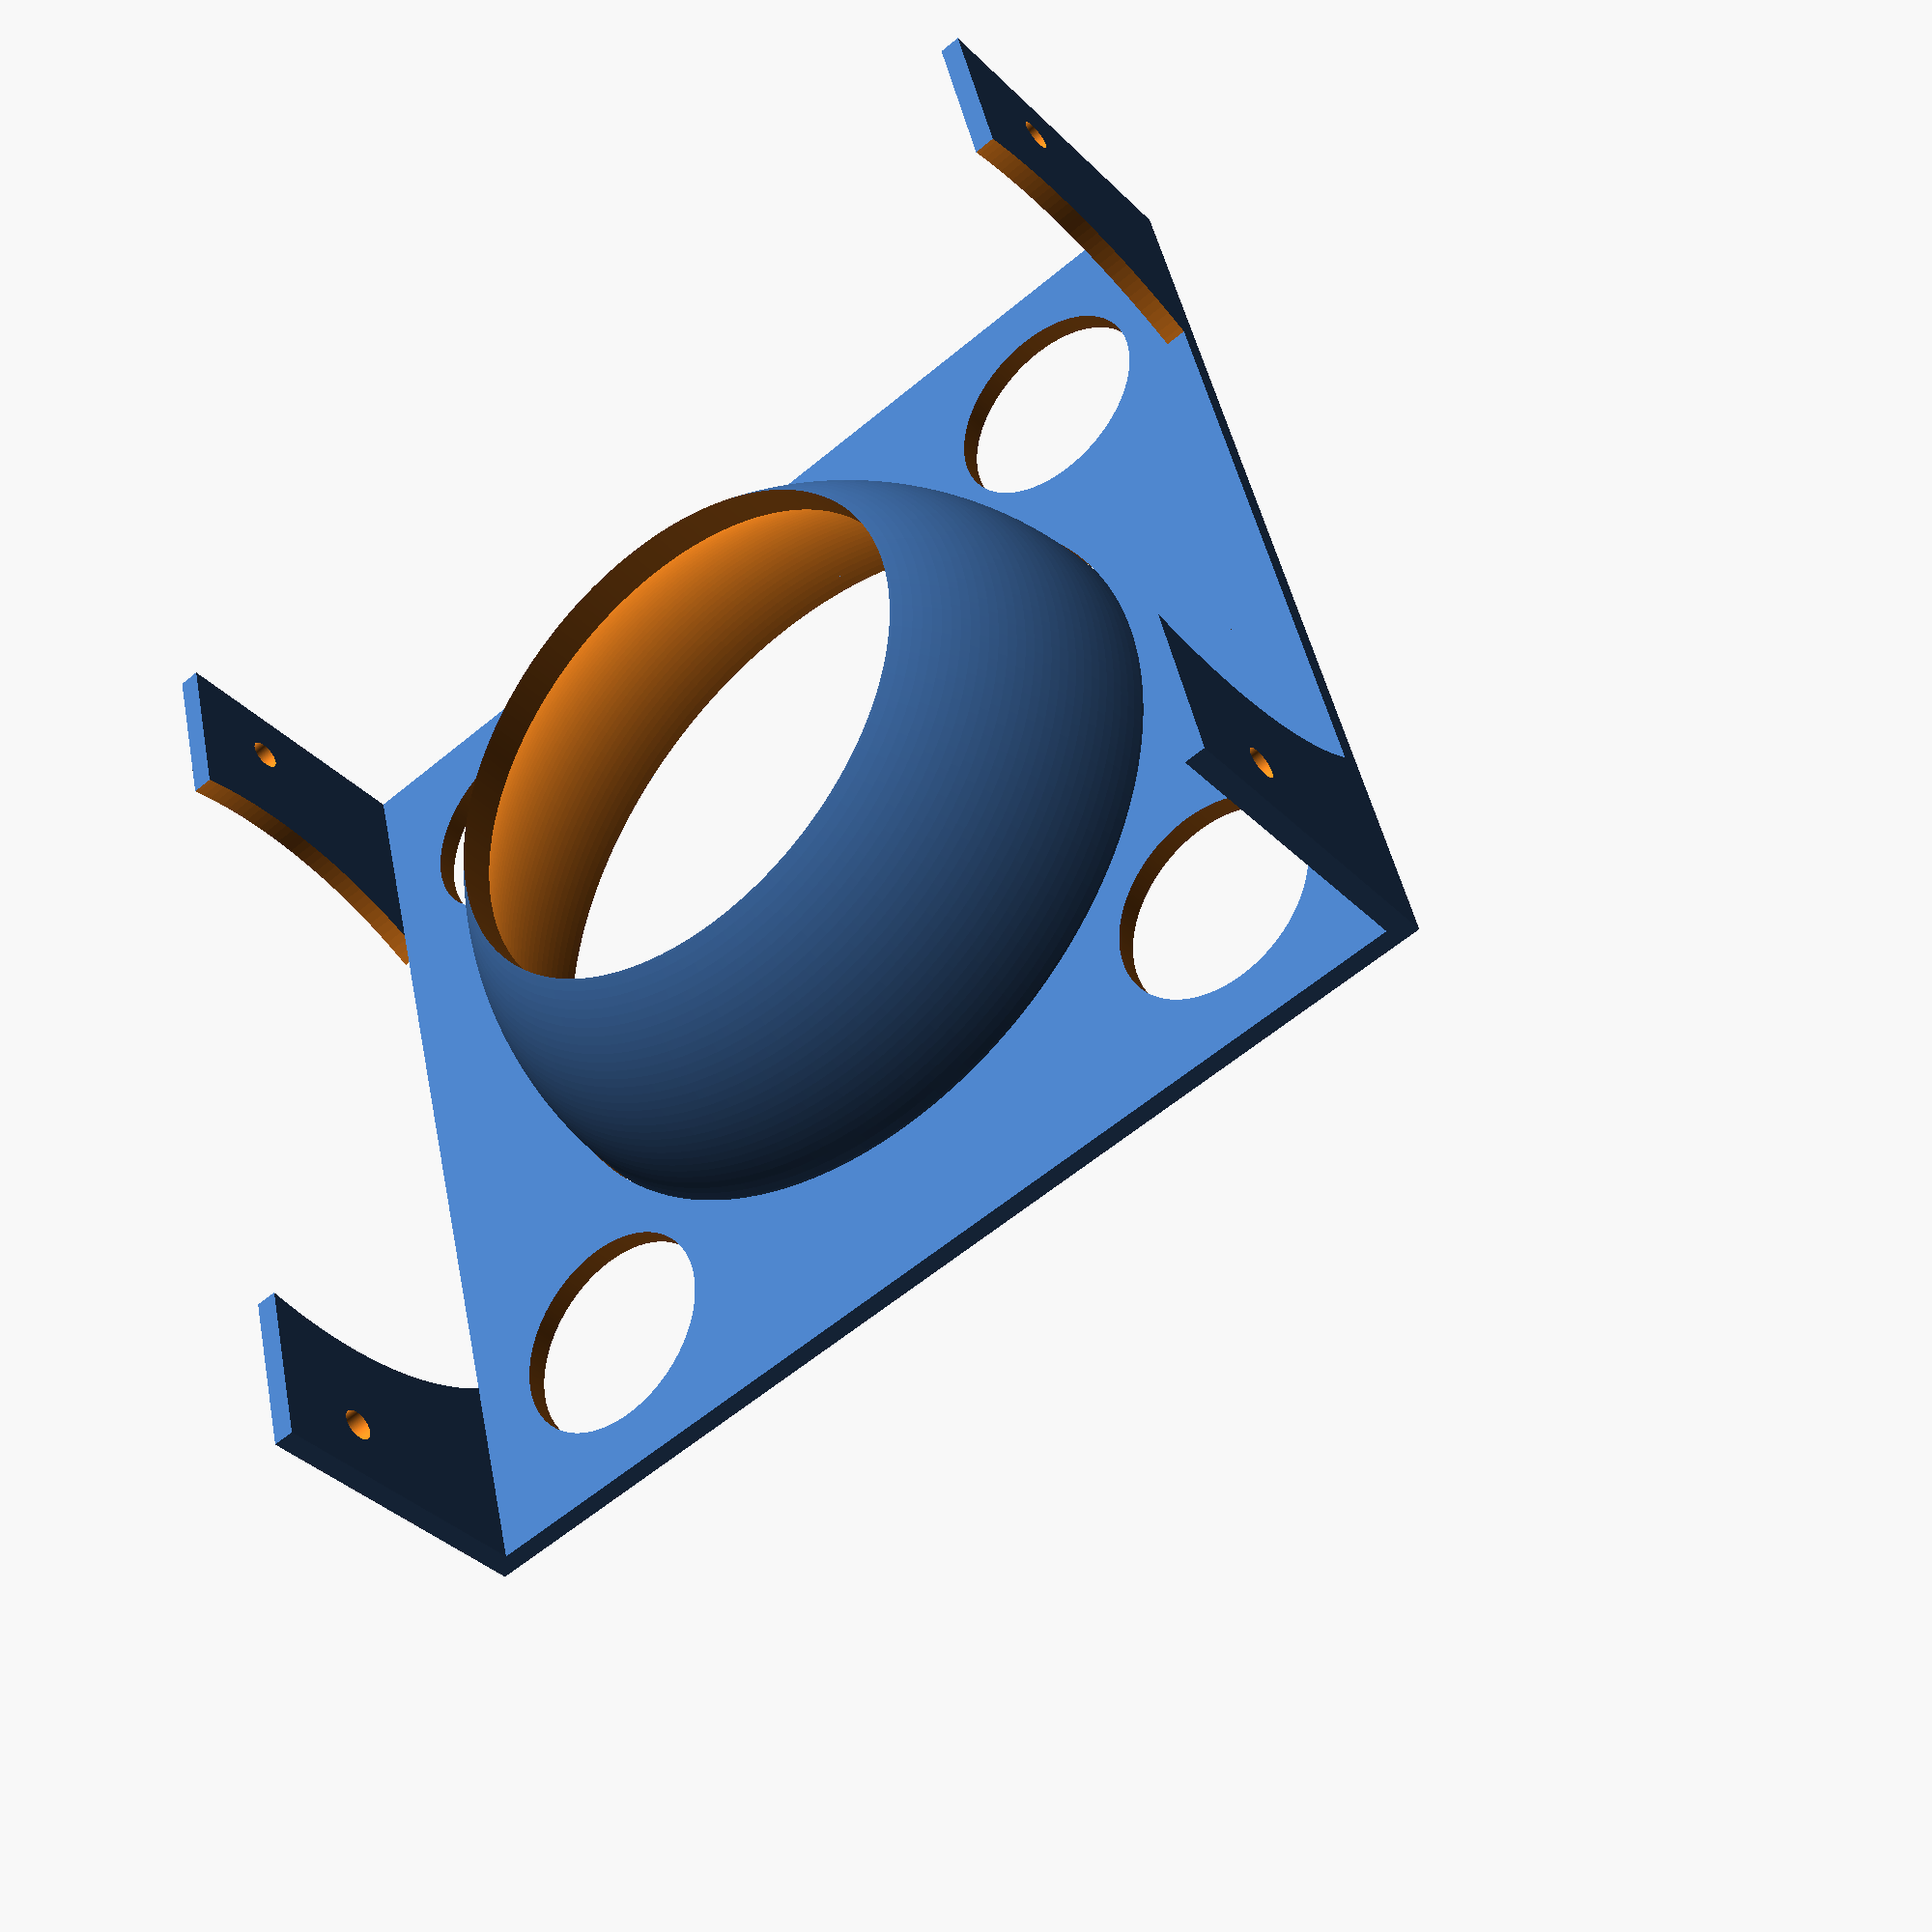
<openscad>

in = 25.4;
$fn=256;


tubing_id = 4.7625; // 3/16 

module tube(ra,th,tlen)
{
        difference(){
          translate([0,0,0])  cylinder(r=ra+th,h=tlen);
          translate([0,0,-2]) cylinder(r=ra,h=tlen+4);
        }
    
}

module sliced_circle(ra,th,tlen)
{
    difference(){
        tube(ra,th,tlen);
        for ( x = [0 : 4]){
          translate([sin(360*x/4) * 1 * in,
                     cos(360*x/4)*1*in, -1])
              cylinder(r=12, h=10);
         }
     }
    
}
module end_filter()
{
    difference(){
      cylinder(r=in*2.5/2-1,h=1.5);
      for ( x = [0 : 10]){
          translate([sin(360*x/10) * 1 * in,
                     cos(360*x/10)*1*in, -1])
              cylinder(r=5, h=10);
         }
      translate([0,0,-1]) cylinder(r=10,h=10);   
      }
}
 
module drip_filter()
{
    difference(){
      cylinder(r=in*2.5/2-1,h=1.5);
      for ( x = [0 : 30]){
          translate([sin(360*x/30) * 1 * in,
                     cos(360*x/30)*1*in, -1])
              cylinder(r=.75, h=10);
         }
      translate([0,0,-1]) cylinder(r=10,h=10);    
      }
}

module grow_body(){
  difference(){
   tube(in*2.5/2,2,in*3.4);
   //translate([0,0,(in*3)+1]) sliced_circle((in*2.5/2)-3,4,10);
   translate([0,0,(in*3)+1]) tube((in*2.5/2)-3,4,2);   
   translate([in*.6,0,in*1]) rotate([0,45,0]) translate([0,0,-4]) cylinder(r=in*2/2,h=in*4);      
   }
  difference(){
    translate([in*.6,0,in*1]) rotate([0,45,0])  translate([0,0,-8]) tube(in*2/2,1.5,in*2.5);
    translate([in*.6,0,in*1]) rotate([0,45,0]) translate([0,0,-10]) cylinder(r=in*2/2,h=in*4);
    cylinder(r=(in*2.5/2),h=in*4.2);  
    } 
 
}

module grow_end(){
  ;
  translate([0,0,-9]) tube((in*2.5/2)-2,2,8);
//  translate([0,0,-6]) sliced_circle((in*2.5/2)-3,4,2);  
  translate([0,0,-10]) end_filter();      
}


module grow_joiner()
{
    difference(){
        hull(){
          translate([0,0,0]) tube((in*2.5/2),1,.1)
          translate([0,0,-2]) tube((in*2.5/2)-1,1,.1);   
          }
       translate([0,0,-14]) cylinder(r=(in*2.5/2)-2,h=20);
       }   
}
module grow(){
      grow_body();
      grow_joiner();
      grow_end();   
}

module halfsphere(thesize)
{
        difference(){
           sphere(r=thesize);
           x2size = thesize*2;
           translate([0-thesize-1,0-thesize-1,0-x2size-2]) cube([x2size+2,x2size+2,x2size+2]);
           }
}

module dome(thesize,thickness)
{
    difference(){
      halfsphere(thesize);
      translate([0,0,0-thickness]) halfsphere(thesize-(thickness/2));
    }
}

module growtopshell()
{
  
    translate([0,0,16.84])  tube(tubing_id/2,1,30);
    translate([0,0,42]) tube((tubing_id/2)+.6,.5,2);
    translate([0,0,39]) tube((tubing_id/2)+.6,.5,2);
    translate([0,0,-1])  dome(in*2.5/2+2,2);
    translate([0,0,-1])  grow_joiner();
    translate([0,0,-9]) tube((in*2.5/2)-2,2,8);
    translate([0,0,-8]) dome(in*1.9/2,2);
    translate([0,0,-8]) dome(in*2.2/2,2);
    translate([0,0,-9]) drip_filter();
    
}

module growbotshell()
{
  
    translate([0,0,16.84+14])  tube(tubing_id/2,1,20);
    translate([0,0,42]) tube((tubing_id/2)+.6,.5,2);
    translate([0,0,39]) tube((tubing_id/2)+.6,.5,2);
    translate([0,0,-1])  dome(in*2.5/2+2,2);
    translate([0,0,-9]) tube((in*2.5/2),2,8);
}

module growtop(){
    difference(){
        growtopshell();
        translate([0,0,16.85]) cylinder(r=(tubing_id/2),h=40);
    }
}

module growbottom(){
    difference(){
        growbotshell();
        translate([0,0,16.85]) cylinder(r=(tubing_id/2),h=40);
    }
}

module grow_mount()
{
  difference(){
      translate([0,0,0])  dome(in*2.5/2+4,2);  
      cylinder(r=(in*1),h=100);
      }
  halfsize = in * 4 / 2;
  difference(){    
     translate([0-halfsize,0-halfsize,0]) cube([in*4,in*4,2]);
     translate([0,0,-10]) cylinder(r=halfsize-15,h=20);
     translate([-35,-35,-10]) cylinder(r=10,h=20);
     translate([-35, 35,-10]) cylinder(r=10,h=20); 
     translate([35,-35,-10]) cylinder(r=10,h=20);
     translate([35, 35,-10]) cylinder(r=10,h=20);  
     }    
  difference(){   
    translate([0-halfsize,0-halfsize,0]) cube([2,in*4,30]);
    translate([-55,0,20]) rotate([0,90,0]) cylinder(r=in*1.4,h=10);  
    translate([-55,-45,20]) rotate([0,90,0]) cylinder(r=1.5,h=10);
    translate([-55, 45,20]) rotate([0,90,0]) cylinder(r=1.5,h=10); 
    }
   difference(){ 
    translate([halfsize,0-halfsize,0]) cube([2,in*4,29]);   
    translate([45,0,20]) rotate([0,90,0]) cylinder(r=in*1.4,h=10);    
    translate([45,-45,20]) rotate([0,90,0]) cylinder(r=1.5,h=10);
    translate([45, 45,20]) rotate([0,90,0]) cylinder(r=1.5,h=10);    
    } 
}

grow_mount();
//translate([100,100,0]) grow();
</openscad>
<views>
elev=216.9 azim=345.8 roll=141.6 proj=p view=solid
</views>
